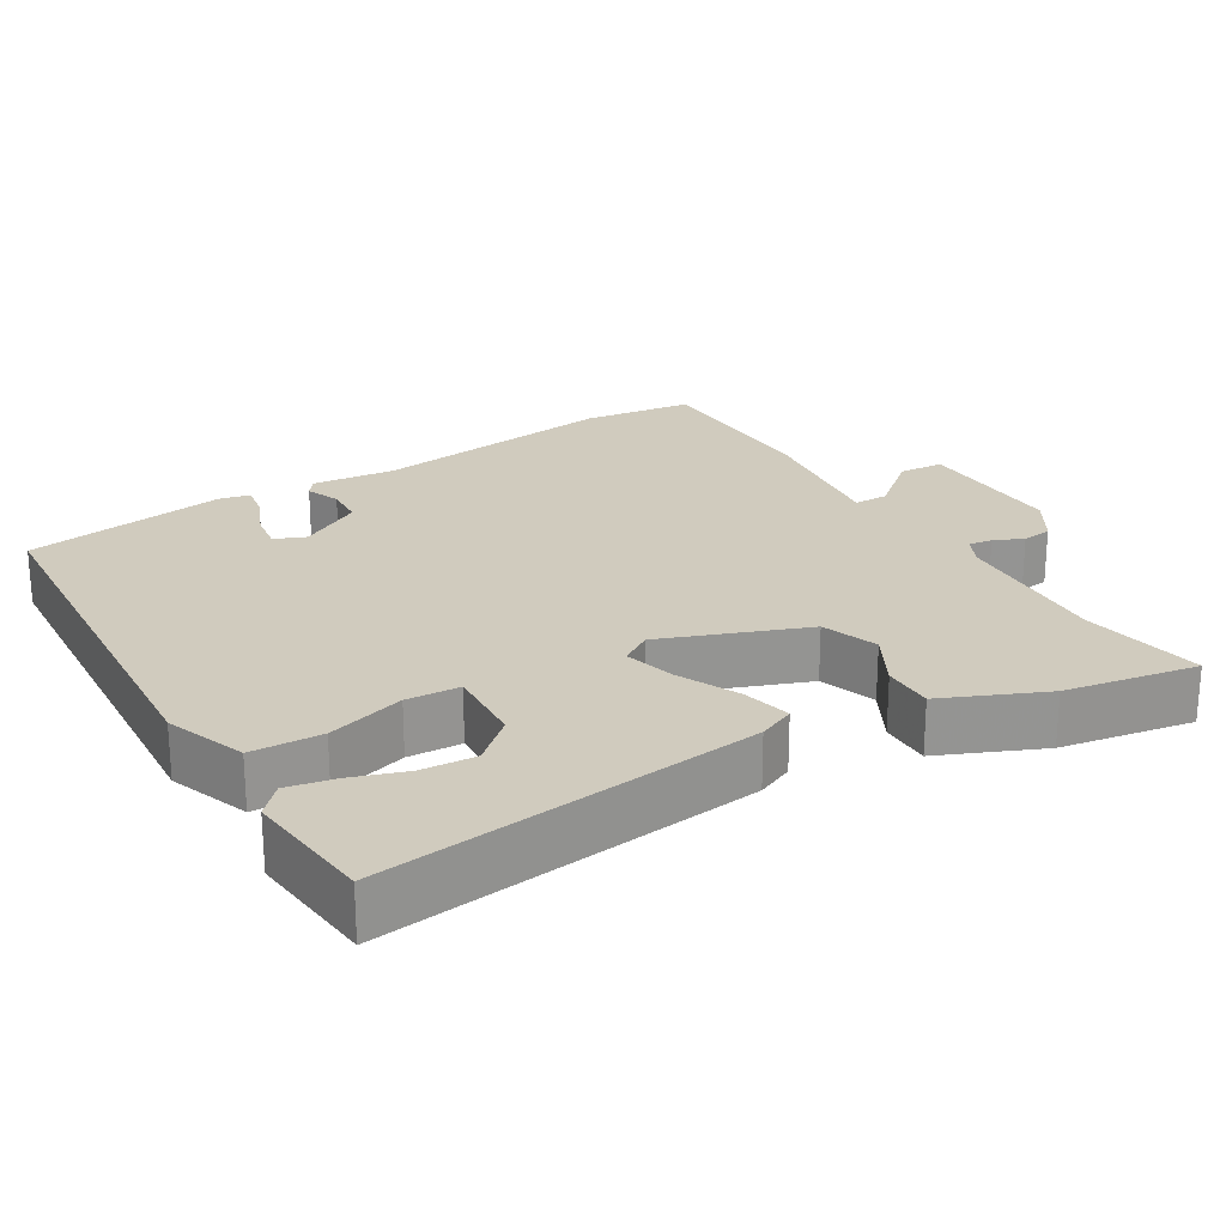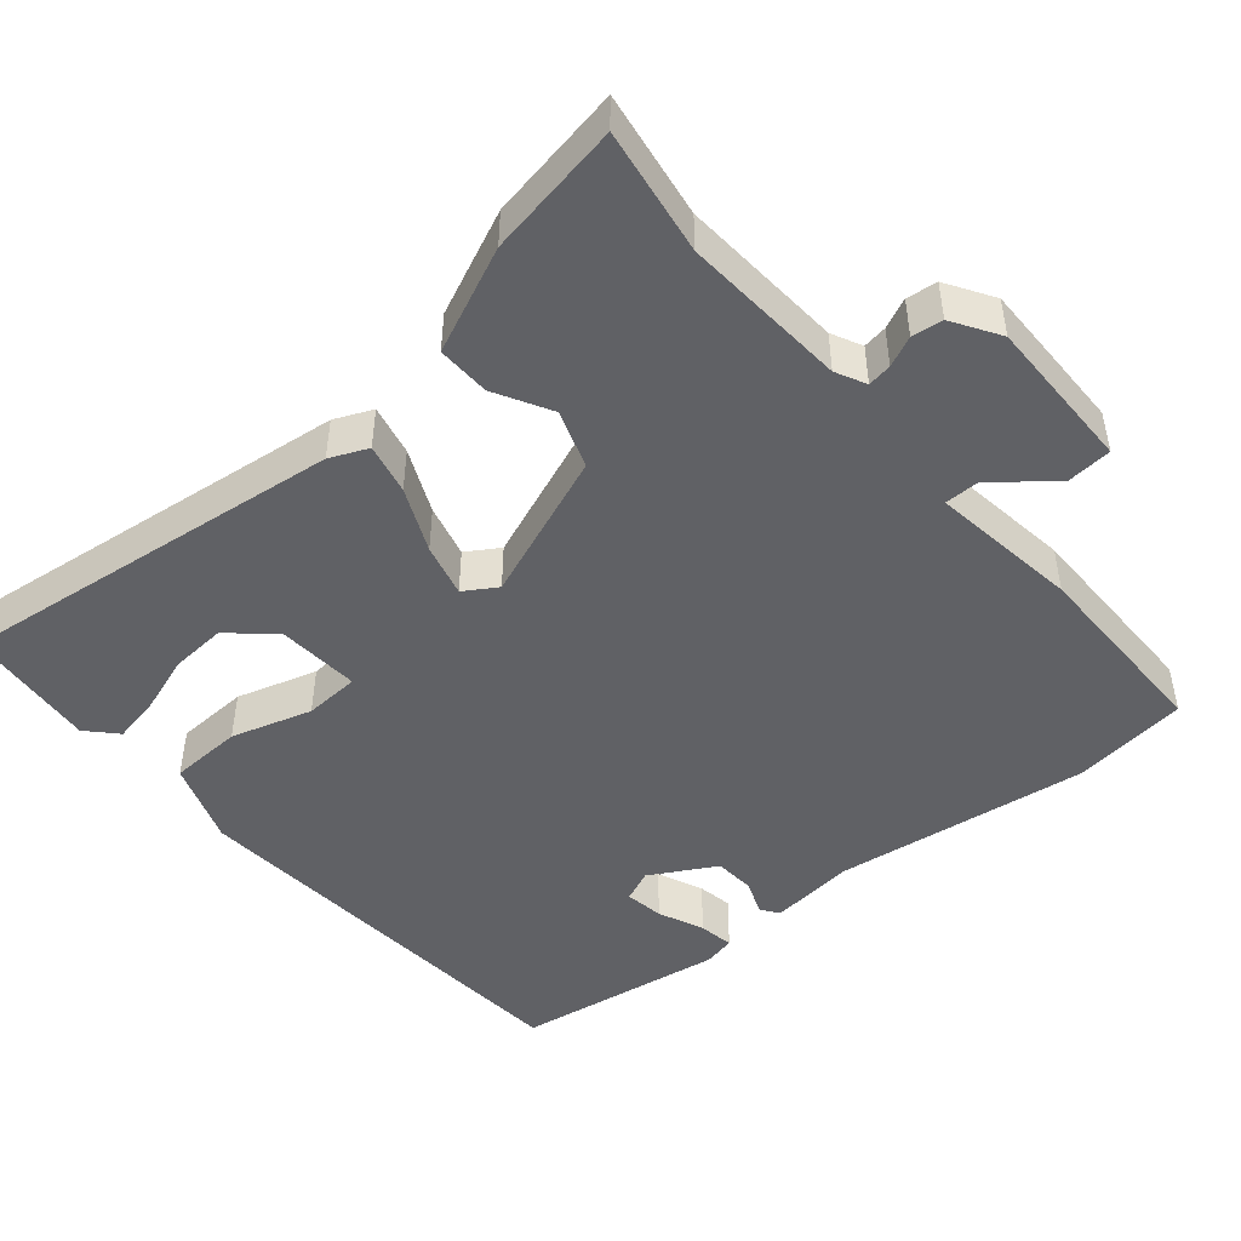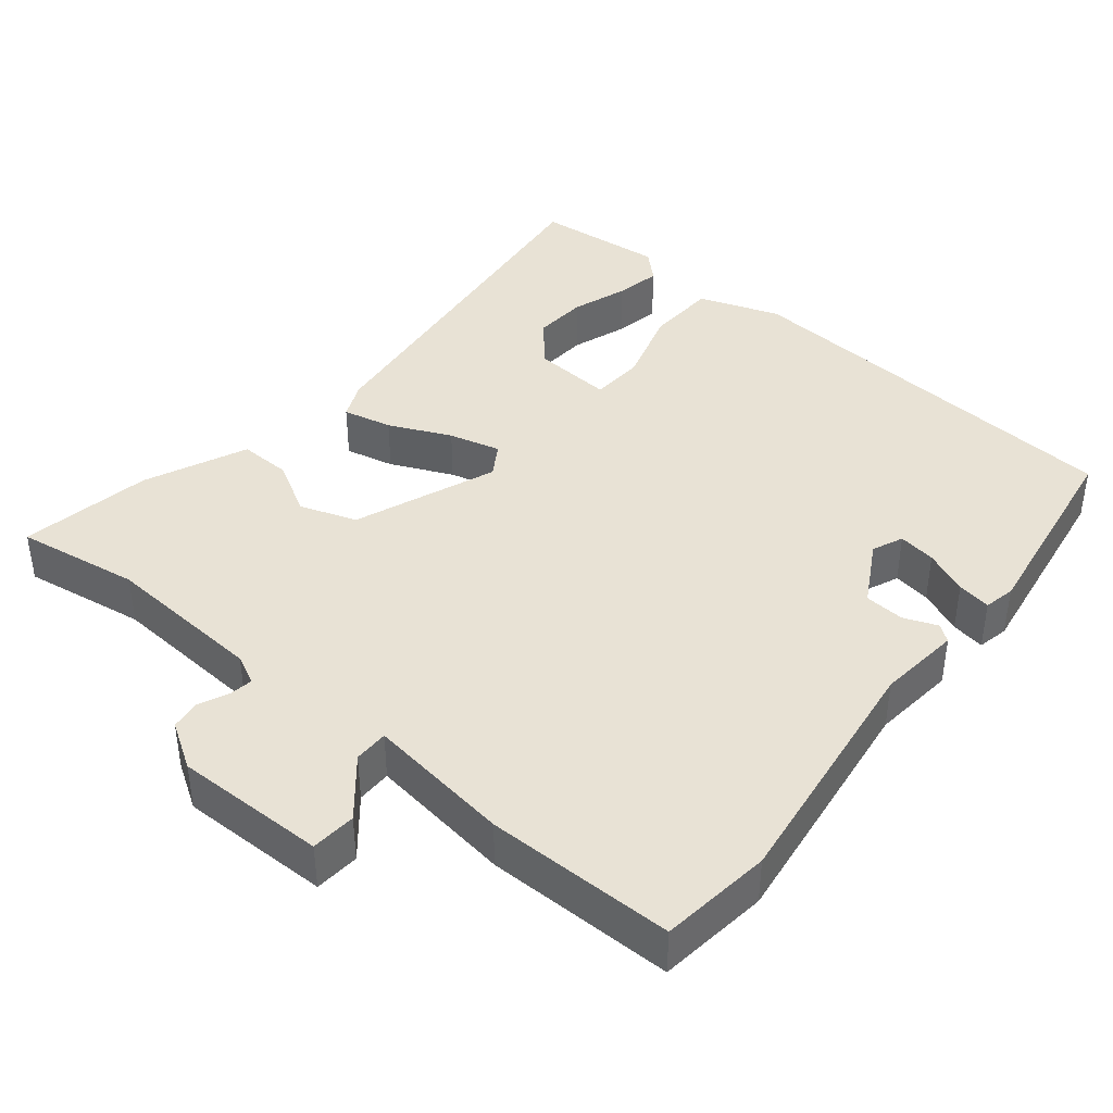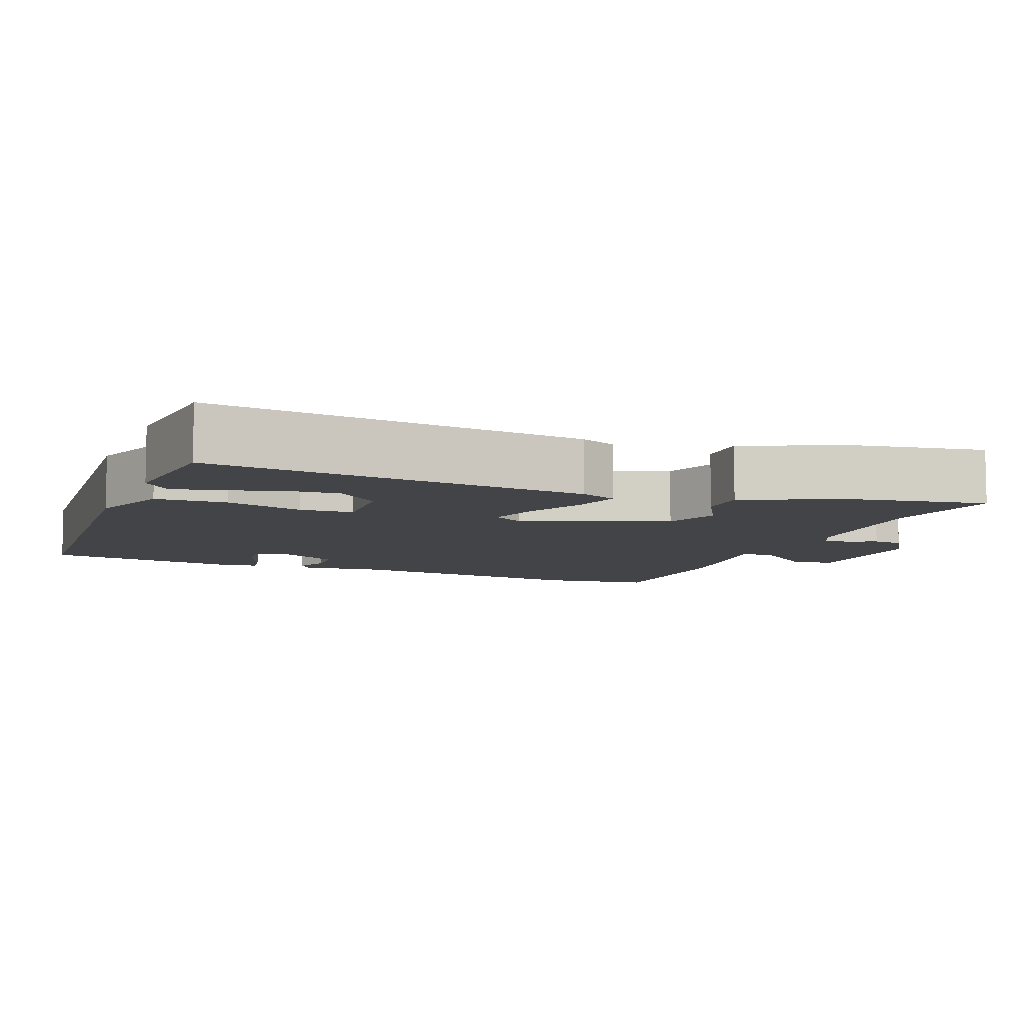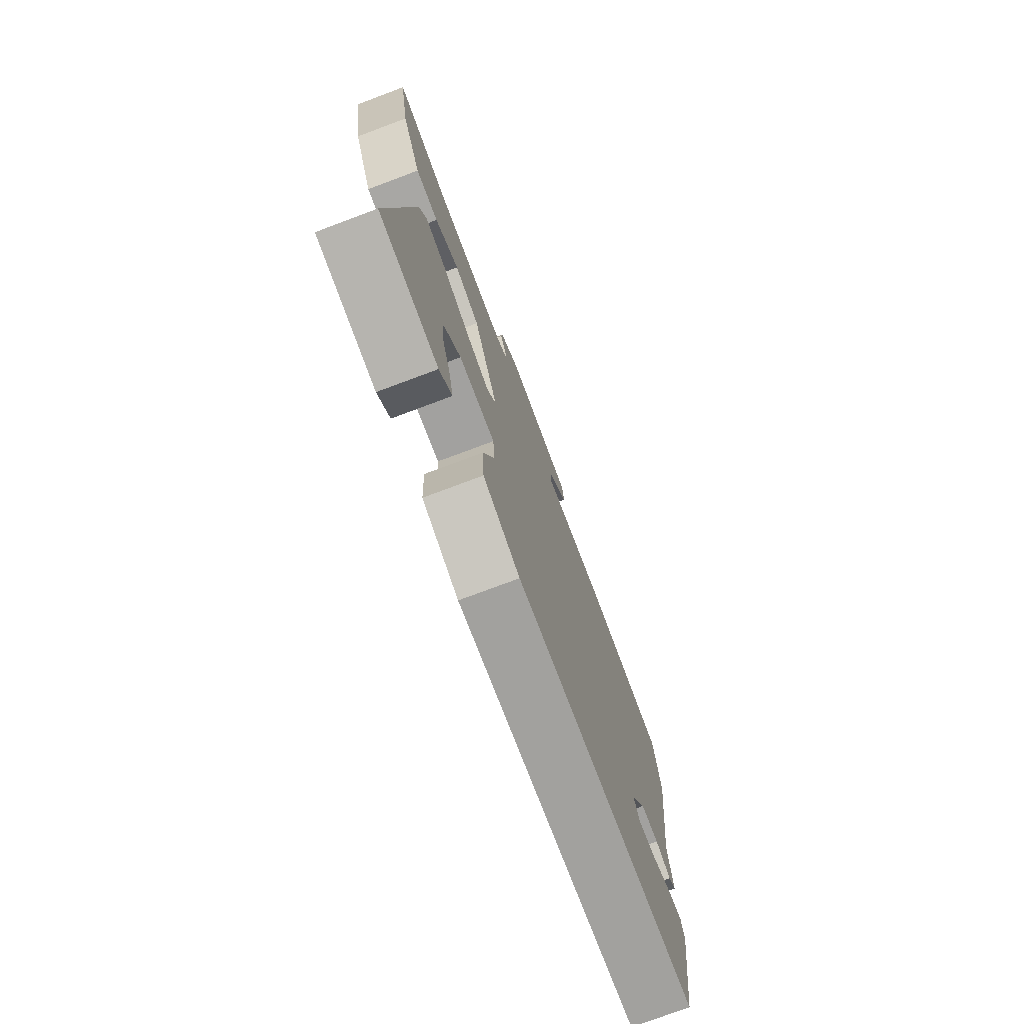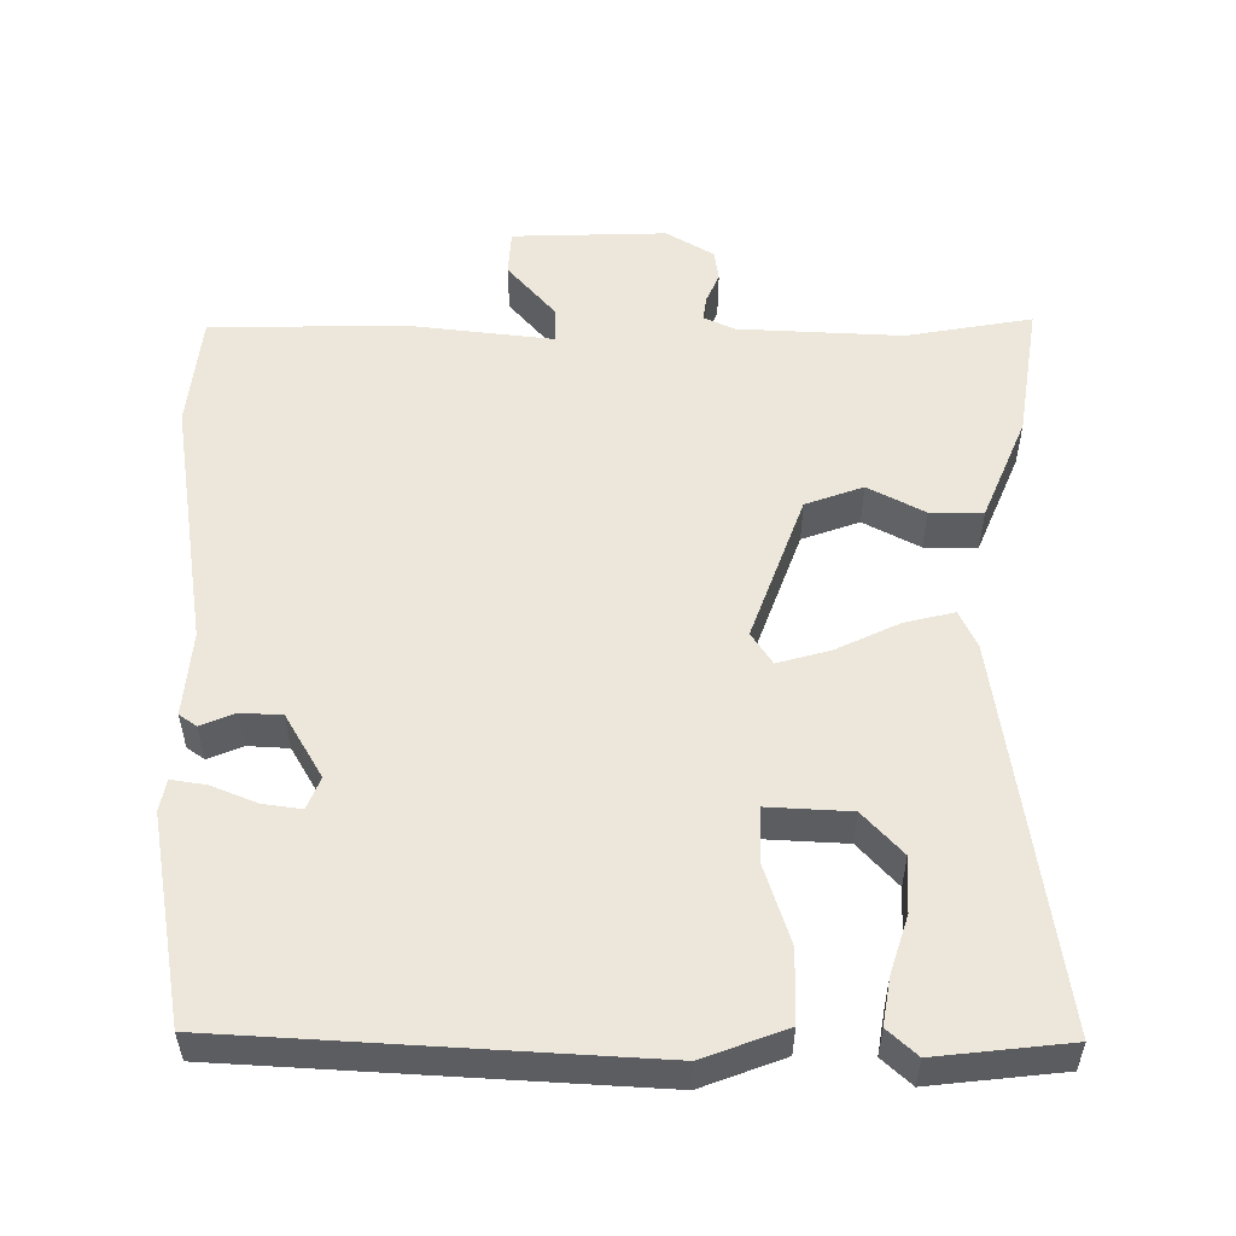
<metadata>
{"format":"obj","ext":"obj","renderer":"f3d","projection":"perspective","resolution":1024,"background":"white","views":[{"elev":23.4,"azim":-121.6,"up":"+Y"},{"elev":-47.4,"azim":-49.9,"up":"+Y"},{"elev":40.8,"azim":39.2,"up":"+Y"},{"elev":-7.8,"azim":-111.9,"up":"+Y"},{"elev":-76.0,"azim":-69.5,"up":"+Z"},{"elev":54.0,"azim":179.1,"up":"+Y"}]}
</metadata>
<code>
v 0.454 0.07 -0.495
v -0.097 0.07 -0.538
v -0.207 0.07 -0.499
v -0.211 0.07 -0.403
v -0.179 0.07 -0.297
v -0.183 0.07 -0.224
v -0.292 0.07 -0.232
v -0.343 0.07 -0.29
v -0.338 0.07 -0.364
v -0.312 0.07 -0.44
v -0.3 0.07 -0.502
v -0.338 0.07 -0.538
v -0.514 0.07 -0.522
v -0.451 0.07 -0.006
v -0.429 0.07 0.044
v -0.362 0.07 0.029
v -0.278 0.07 -0.009
v -0.208 0.07 -0.027
v -0.181 0.07 0.016
v -0.256 0.07 0.21
v -0.333 0.07 0.236
v -0.407 0.07 0.195
v -0.477 0.07 0.193
v -0.538 0.07 0.331
v -0.57 0.07 0.511
v -0.402 0.07 0.485
v -0.184 0.07 0.5
v -0.144 0.07 0.52
v -0.149 0.07 0.552
v -0.167 0.07 0.592
v -0.162 0.07 0.633
v -0.1 0.07 0.672
v 0.105 0.07 0.67
v 0.11 0.07 0.609
v 0.047 0.07 0.533
v 0.047 0.07 0.486
v 0.243 0.07 0.513
v 0.498 0.07 0.513
v 0.517 0.07 0.362
v 0.472 0.07 0.025
v 0.484 0.07 -0.088
v 0.461 0.07 -0.105
v 0.415 0.07 -0.087
v 0.361 0.07 -0.091
v 0.313 0.07 -0.177
v 0.331 0.07 -0.219
v 0.382 0.07 -0.211
v 0.442 0.07 -0.185
v 0.488 0.07 -0.177
v 0.497 0.07 -0.219
v 0.454 0 -0.495
v -0.097 0 -0.538
v -0.207 0 -0.499
v -0.211 0 -0.403
v -0.179 0 -0.297
v -0.183 0 -0.224
v -0.292 0 -0.232
v -0.343 0 -0.29
v -0.338 0 -0.364
v -0.312 0 -0.44
v -0.3 0 -0.502
v -0.338 0 -0.538
v -0.514 0 -0.522
v -0.451 0 -0.006
v -0.429 0 0.044
v -0.362 0 0.029
v -0.278 0 -0.009
v -0.208 0 -0.027
v -0.181 0 0.016
v -0.256 0 0.21
v -0.333 0 0.236
v -0.407 0 0.195
v -0.477 0 0.193
v -0.538 0 0.331
v -0.57 0 0.511
v -0.402 0 0.485
v -0.184 0 0.5
v -0.144 0 0.52
v -0.149 0 0.552
v -0.167 0 0.592
v -0.162 0 0.633
v -0.1 0 0.672
v 0.105 0 0.67
v 0.11 0 0.609
v 0.047 0 0.533
v 0.047 0 0.486
v 0.243 0 0.513
v 0.498 0 0.513
v 0.517 0 0.362
v 0.472 0 0.025
v 0.484 0 -0.088
v 0.461 0 -0.105
v 0.415 0 -0.087
v 0.361 0 -0.091
v 0.313 0 -0.177
v 0.331 0 -0.219
v 0.382 0 -0.211
v 0.442 0 -0.185
v 0.488 0 -0.177
v 0.497 0 -0.219
f 1 2 3
f 50 1 3
f 49 50 3
f 48 49 3
f 47 48 3
f 46 47 3 4
f 45 46 4 5
f 44 45 5 6
f 40 41 42 43
f 40 43 44
f 39 40 44
f 38 39 44
f 37 38 44
f 36 37 44
f 33 34 35
f 32 33 35
f 31 32 35
f 30 31 35
f 29 30 35
f 28 29 35 36
f 27 28 36 44
f 24 25 26
f 23 24 26
f 22 23 26
f 21 22 26
f 20 21 26 27
f 19 20 27 44
f 15 16 17
f 14 15 17
f 13 14 17
f 13 17 18
f 11 12 13
f 10 11 13
f 9 10 13
f 8 9 13
f 8 13 18 19
f 19 44 6 7
f 7 8 19
f 53 52 51
f 53 51 100
f 53 100 99
f 53 99 98
f 53 98 97
f 54 53 97 96
f 55 54 96 95
f 56 55 95 94
f 93 92 91 90
f 94 93 90
f 94 90 89
f 94 89 88
f 94 88 87
f 94 87 86
f 85 84 83
f 85 83 82
f 85 82 81
f 85 81 80
f 85 80 79
f 86 85 79 78
f 94 86 78 77
f 76 75 74
f 76 74 73
f 76 73 72
f 76 72 71
f 77 76 71 70
f 94 77 70 69
f 67 66 65
f 67 65 64
f 67 64 63
f 68 67 63
f 63 62 61
f 63 61 60
f 63 60 59
f 63 59 58
f 69 68 63 58
f 57 56 94 69
f 69 58 57
f 1 51 52 2
f 2 52 53 3
f 3 53 54 4
f 4 54 55 5
f 5 55 56 6
f 6 56 57 7
f 7 57 58 8
f 8 58 59 9
f 9 59 60 10
f 10 60 61 11
f 11 61 62 12
f 12 62 63 13
f 13 63 64 14
f 14 64 65 15
f 15 65 66 16
f 16 66 67 17
f 17 67 68 18
f 18 68 69 19
f 19 69 70 20
f 20 70 71 21
f 21 71 72 22
f 22 72 73 23
f 23 73 74 24
f 24 74 75 25
f 25 75 76 26
f 26 76 77 27
f 27 77 78 28
f 28 78 79 29
f 29 79 80 30
f 30 80 81 31
f 31 81 82 32
f 32 82 83 33
f 33 83 84 34
f 34 84 85 35
f 35 85 86 36
f 36 86 87 37
f 37 87 88 38
f 38 88 89 39
f 39 89 90 40
f 40 90 91 41
f 41 91 92 42
f 42 92 93 43
f 43 93 94 44
f 44 94 95 45
f 45 95 96 46
f 46 96 97 47
f 47 97 98 48
f 48 98 99 49
f 49 99 100 50
f 50 100 51 1

</code>
